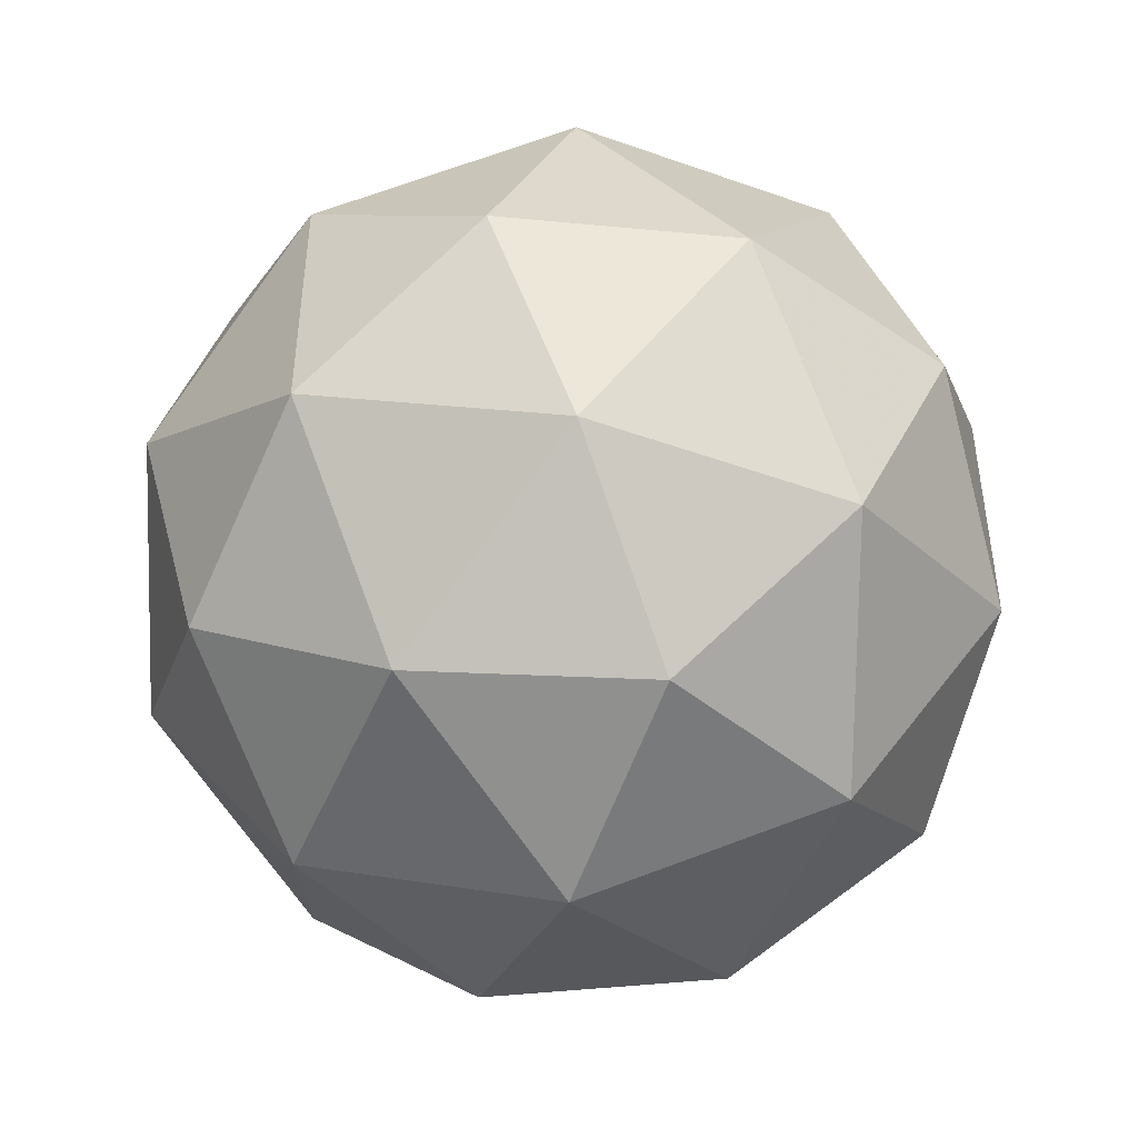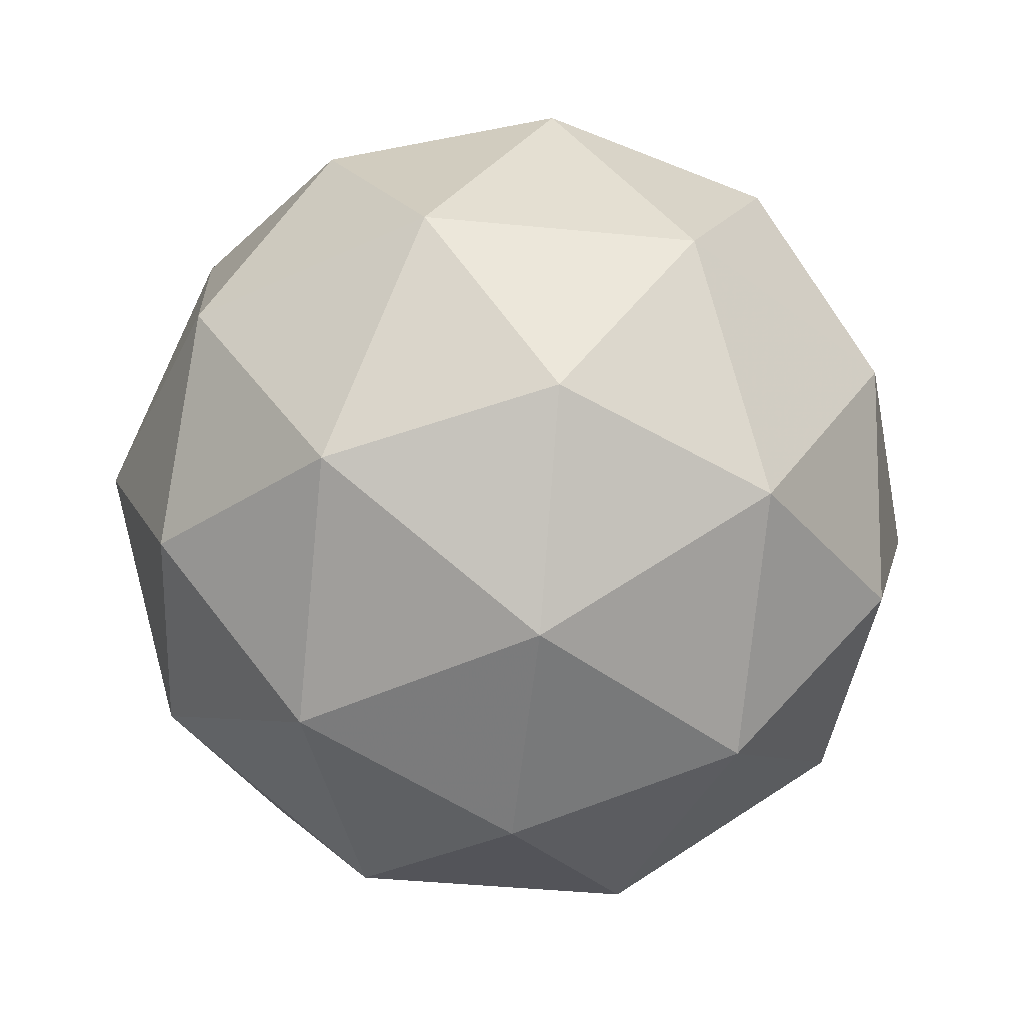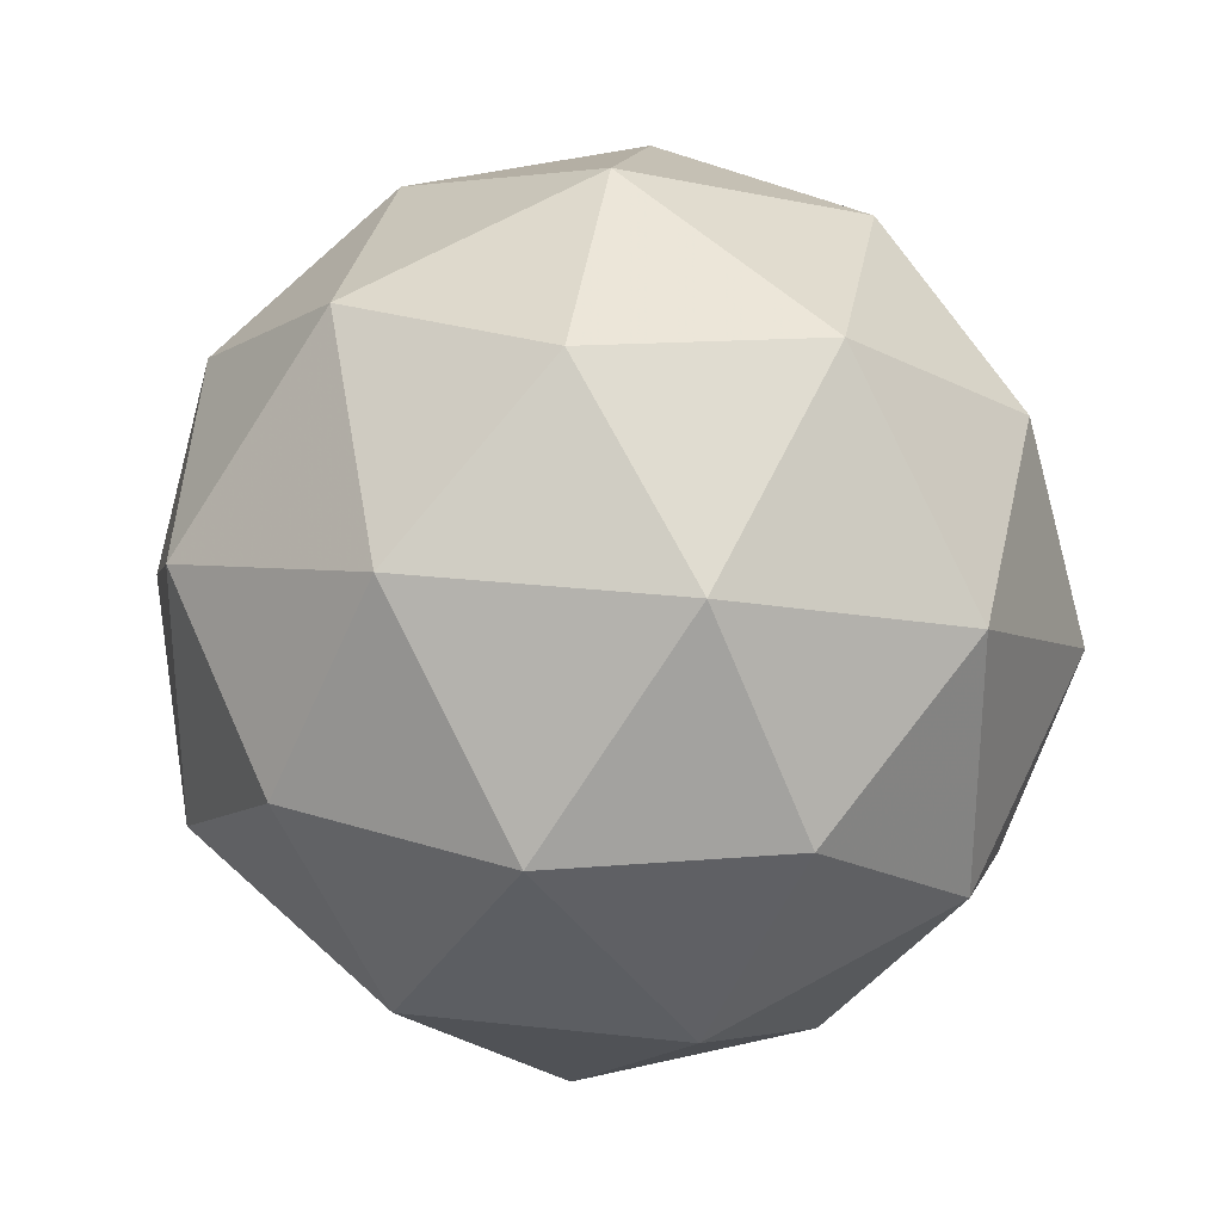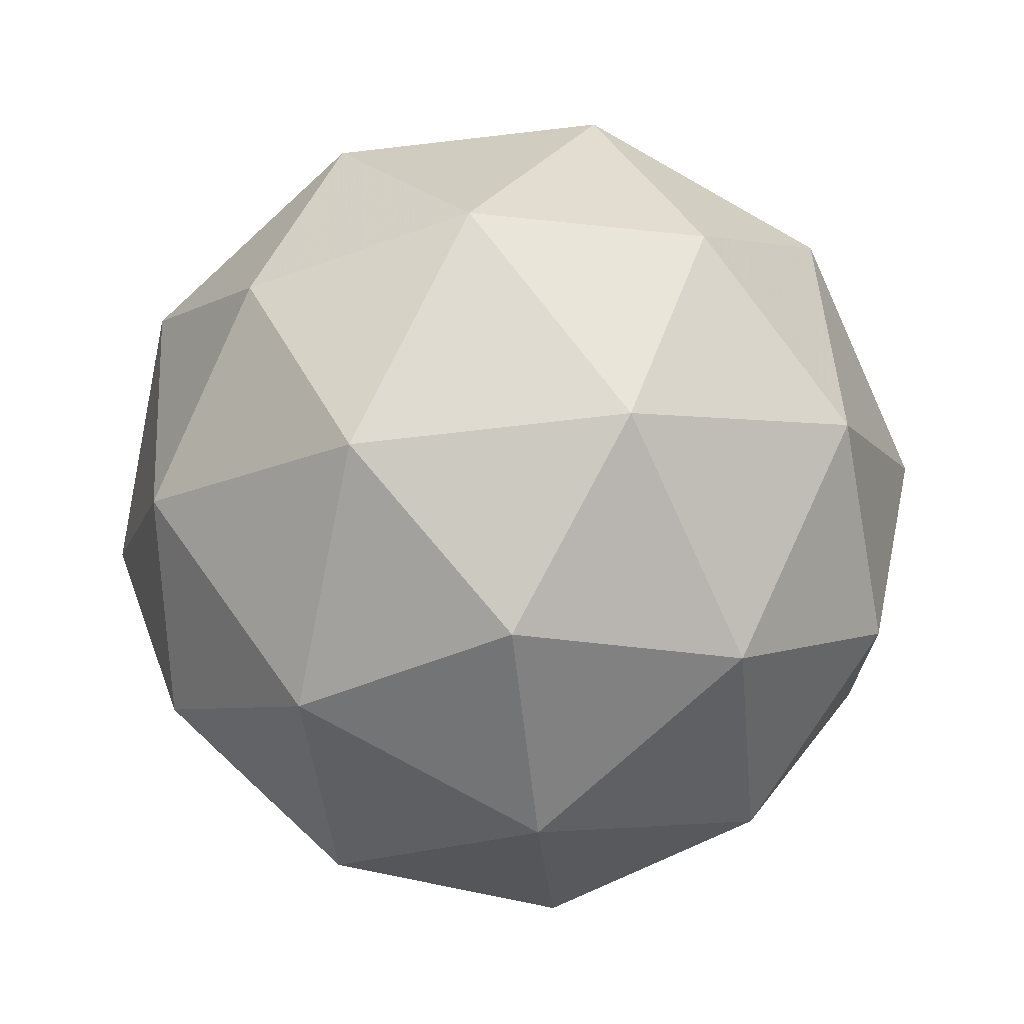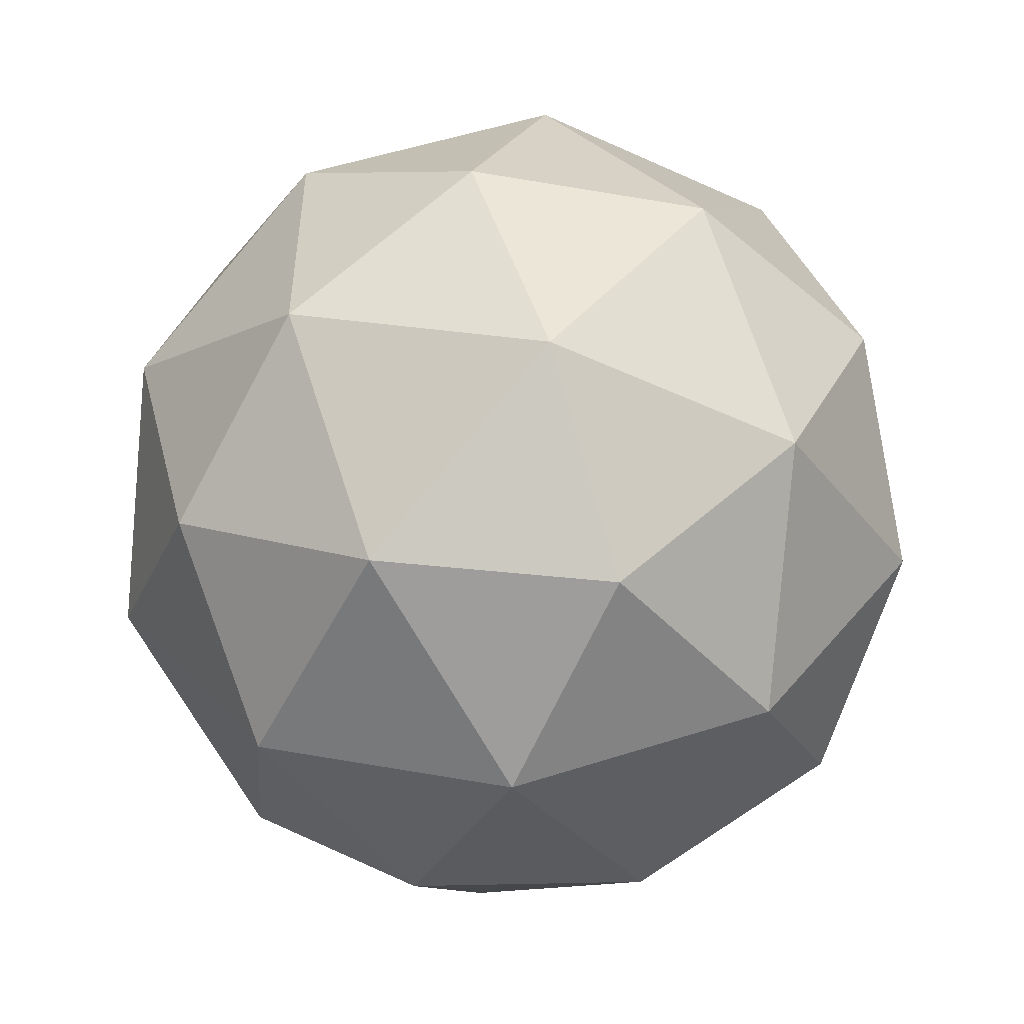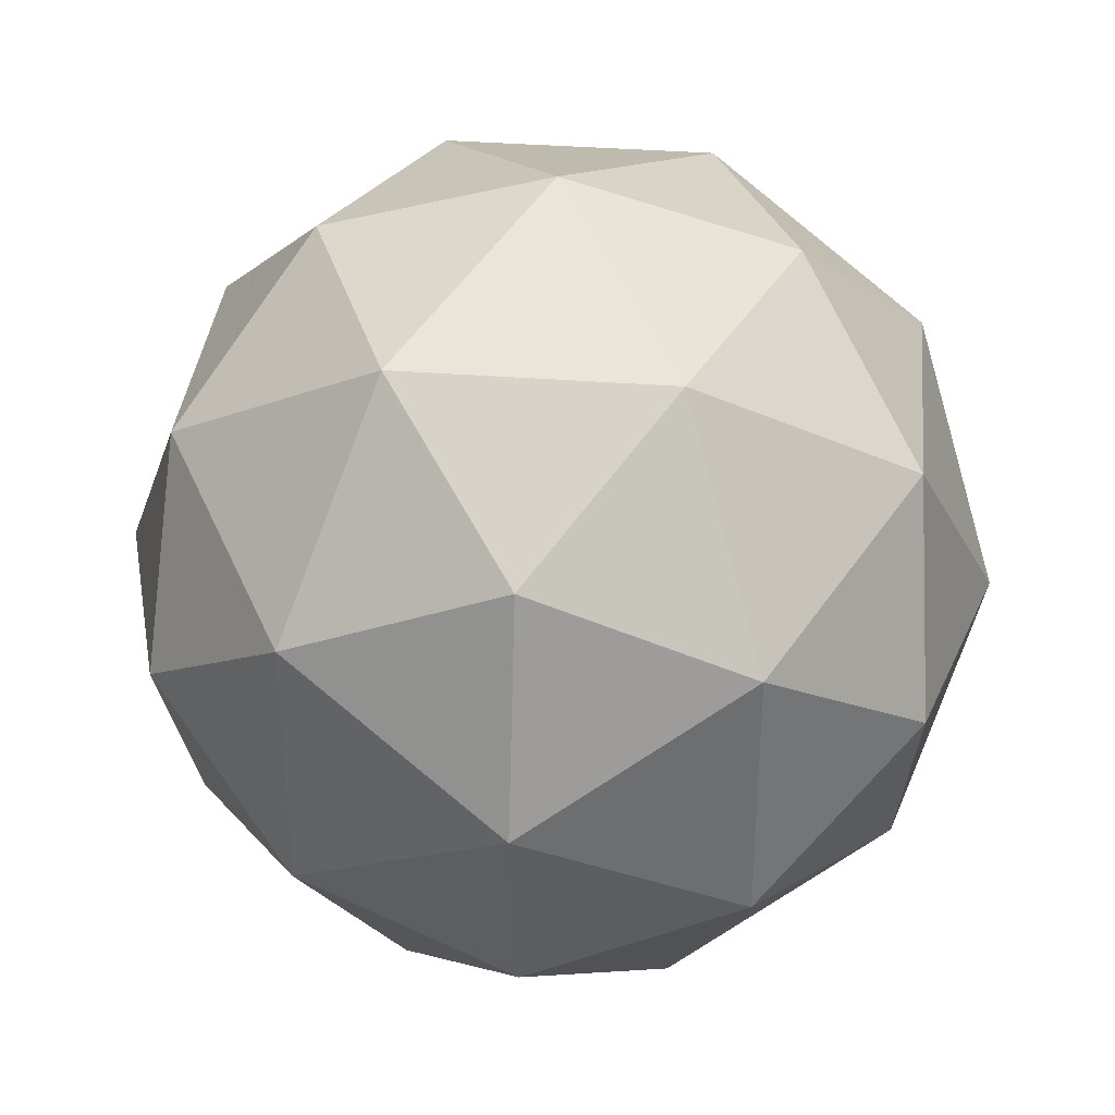
<metadata>
{"format":"obj","ext":"obj","renderer":"f3d","projection":"perspective","resolution":1024,"background":"white","views":[{"elev":-47.4,"azim":126.3,"up":"+Z"},{"elev":-42.9,"azim":-168.6,"up":"+Y"},{"elev":29.2,"azim":157.6,"up":"+Z"},{"elev":-74.6,"azim":96.5,"up":"+Y"},{"elev":-52.0,"azim":-58.1,"up":"+Z"},{"elev":36.0,"azim":-116.0,"up":"+Z"}]}
</metadata>
<code>
g ALMR-i11-g146-s1925
v 9192 2667 6355
v 9281 2699 6419
v 9158 2699 6460
v 9344 2783 6465
v 9371 2767 6355
v 9082 2699 6355
v 9158 2699 6250
v 9281 2699 6290
v 9392 2877 6419
v 9134 2783 6533
v 9247 2767 6524
v 9192 2877 6565
v 9004 2783 6355
v 9047 2767 6460
v 8992 2877 6419
v 9134 2783 6176
v 9047 2767 6250
v 9068 2877 6185
v 9344 2783 6244
v 9247 2767 6185
v 9315 2877 6185
v 9315 2877 6524
v 9068 2877 6524
v 8992 2877 6290
v 9192 2877 6145
v 9392 2877 6290
v 9250 2971 6533
v 9336 2988 6460
v 9226 3056 6460
v 9040 2971 6465
v 9137 2988 6524
v 9103 3056 6419
v 9040 2971 6244
v 9013 2988 6355
v 9103 3056 6290
v 9250 2971 6176
v 9137 2988 6185
v 9226 3056 6250
v 9380 2971 6355
v 9336 2988 6250
v 9302 3056 6355
v 9192 3087 6355
f 1 2 3
f 4 2 5
f 1 3 6
f 1 6 7
f 1 7 8
f 4 5 9
f 10 11 12
f 13 14 15
f 16 17 18
f 19 20 21
f 4 9 22
f 10 12 23
f 13 15 24
f 16 18 25
f 19 21 26
f 27 28 29
f 30 31 32
f 33 34 35
f 36 37 38
f 39 40 41
f 41 38 42
f 41 40 38
f 40 36 38
f 38 35 42
f 38 37 35
f 37 33 35
f 35 32 42
f 35 34 32
f 34 30 32
f 32 29 42
f 32 31 29
f 31 27 29
f 29 41 42
f 29 28 41
f 28 39 41
f 26 40 39
f 26 21 40
f 21 36 40
f 25 37 36
f 25 18 37
f 18 33 37
f 24 34 33
f 24 15 34
f 15 30 34
f 23 31 30
f 23 12 31
f 12 27 31
f 22 28 27
f 22 9 28
f 9 39 28
f 21 25 36
f 21 20 25
f 20 16 25
f 18 24 33
f 18 17 24
f 17 13 24
f 15 23 30
f 15 14 23
f 14 10 23
f 12 22 27
f 12 11 22
f 11 4 22
f 9 26 39
f 9 5 26
f 5 19 26
f 8 20 19
f 8 7 20
f 7 16 20
f 7 17 16
f 7 6 17
f 6 13 17
f 6 14 13
f 6 3 14
f 3 10 14
f 5 8 19
f 5 2 8
f 2 1 8
f 3 11 10
f 3 2 11
f 2 4 11
f 2 4 11

</code>
